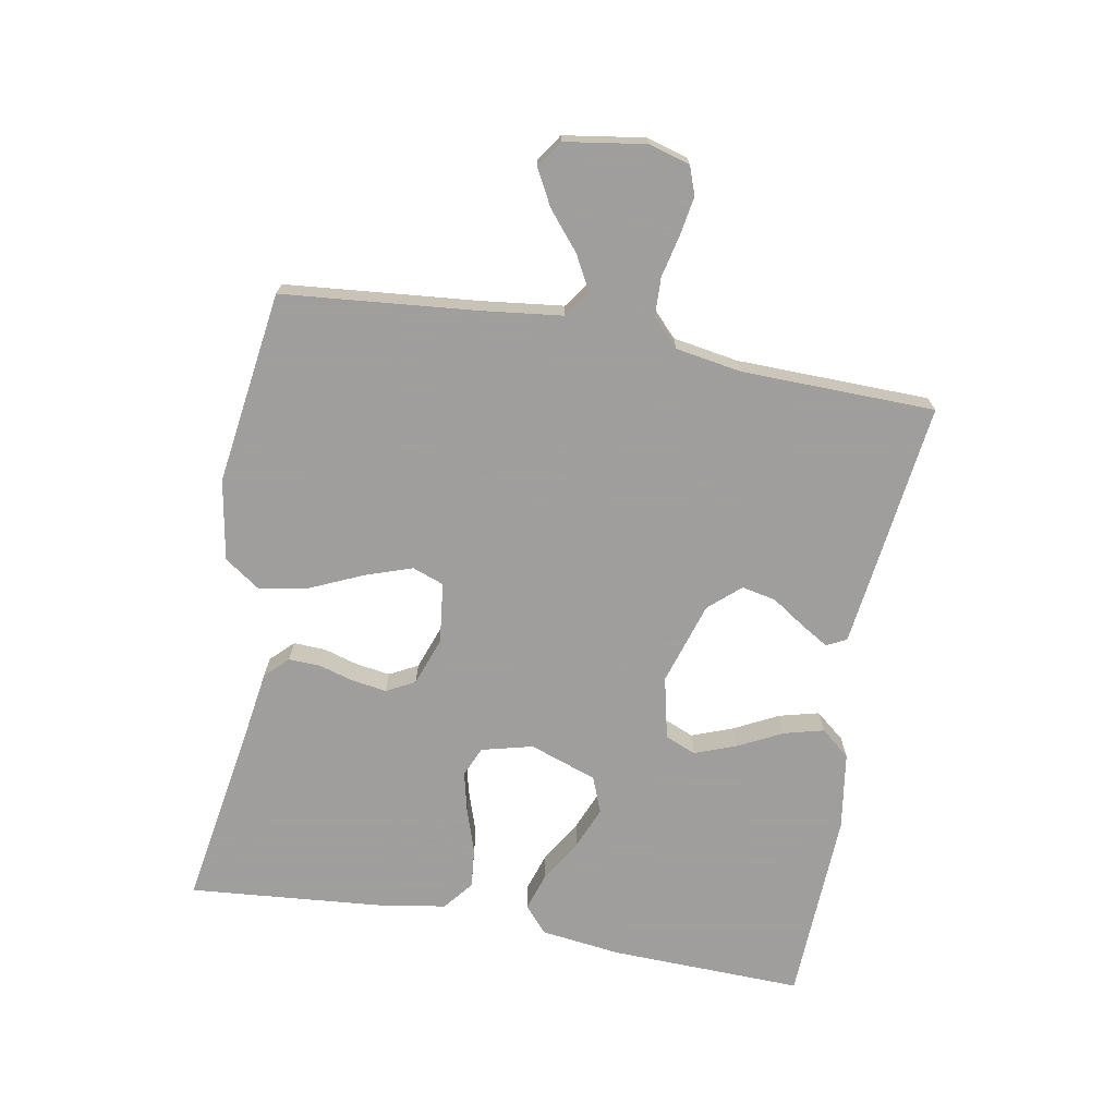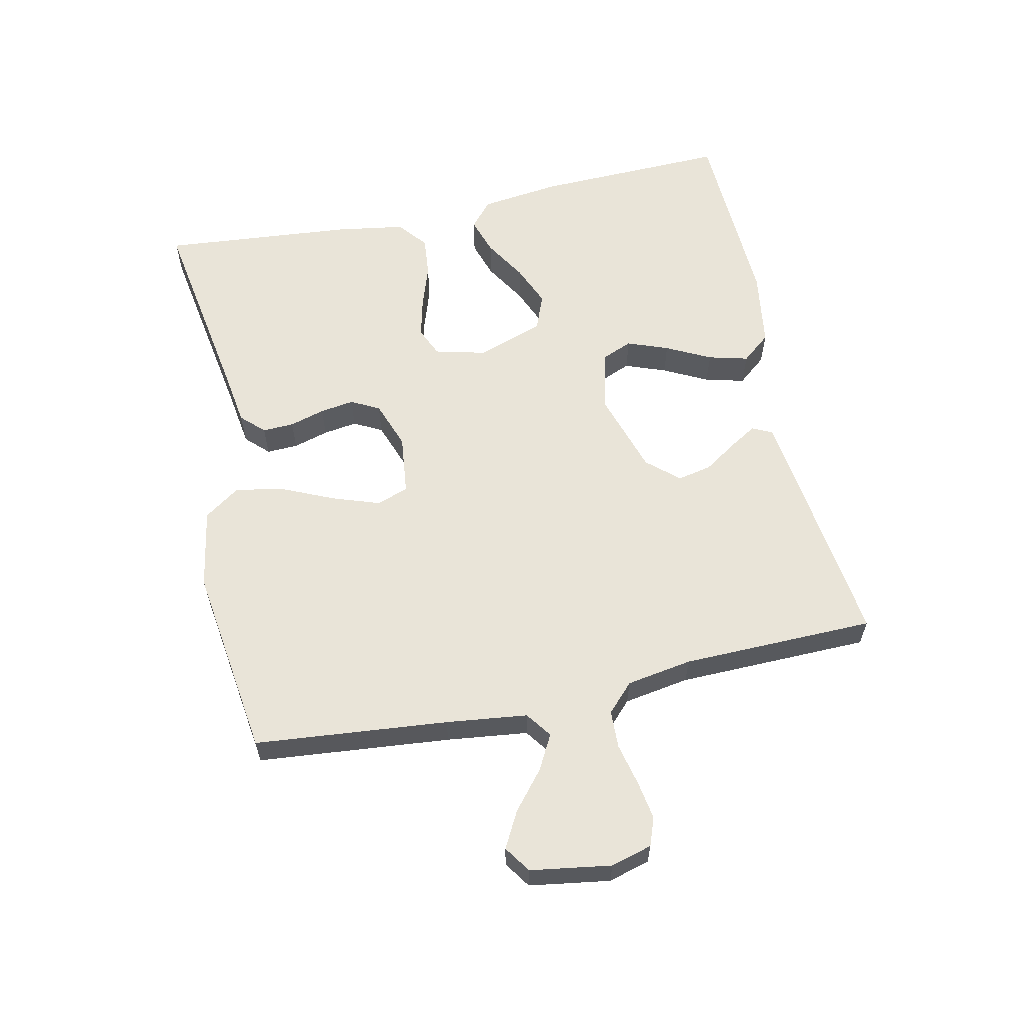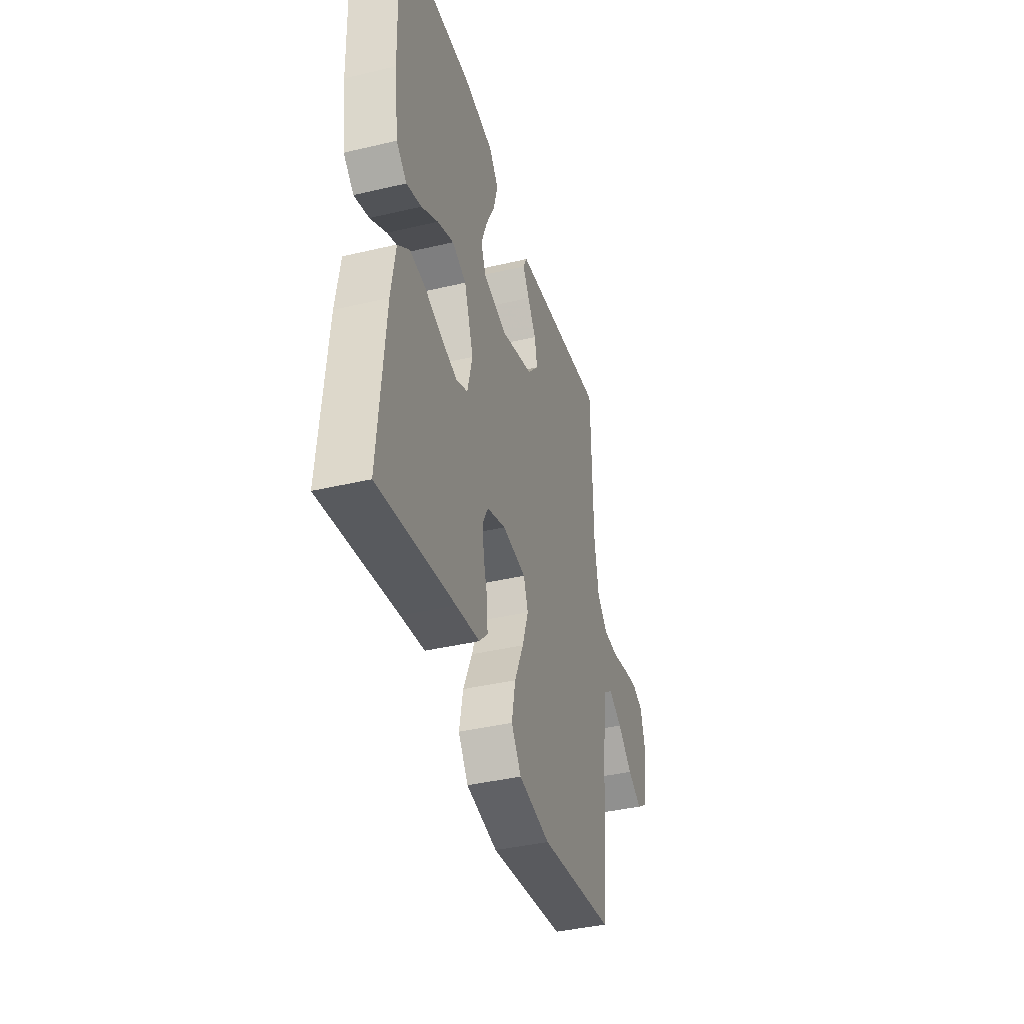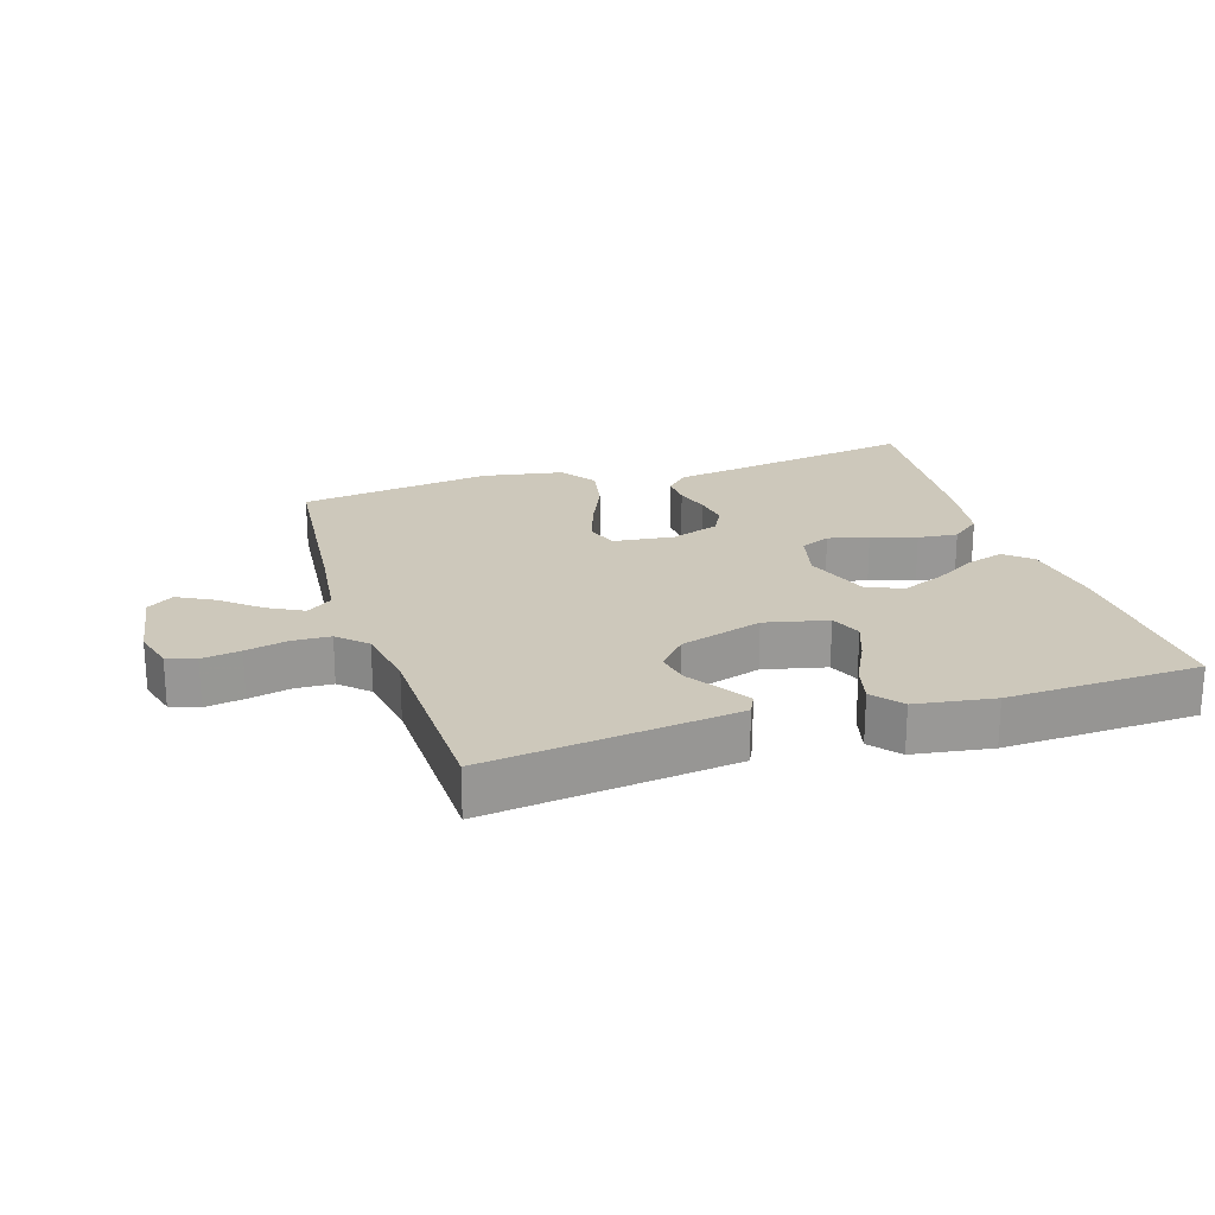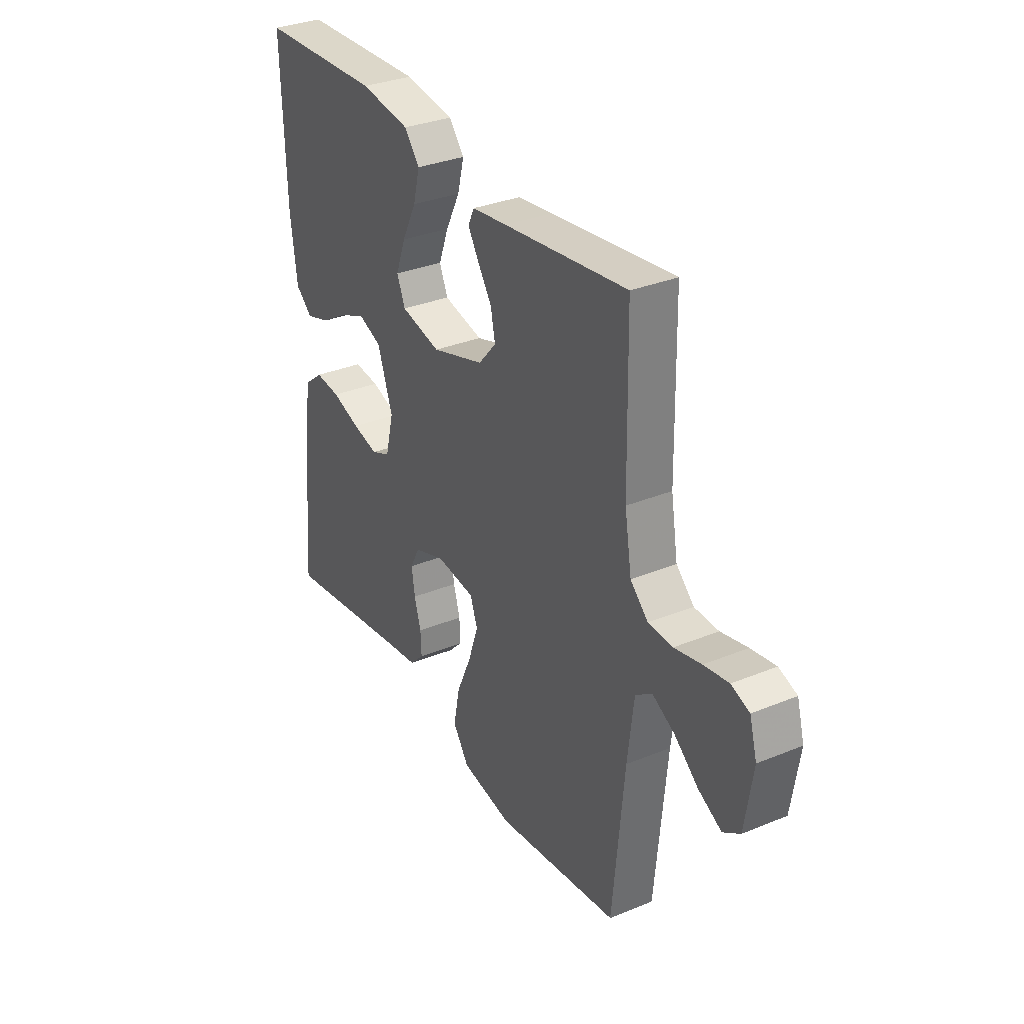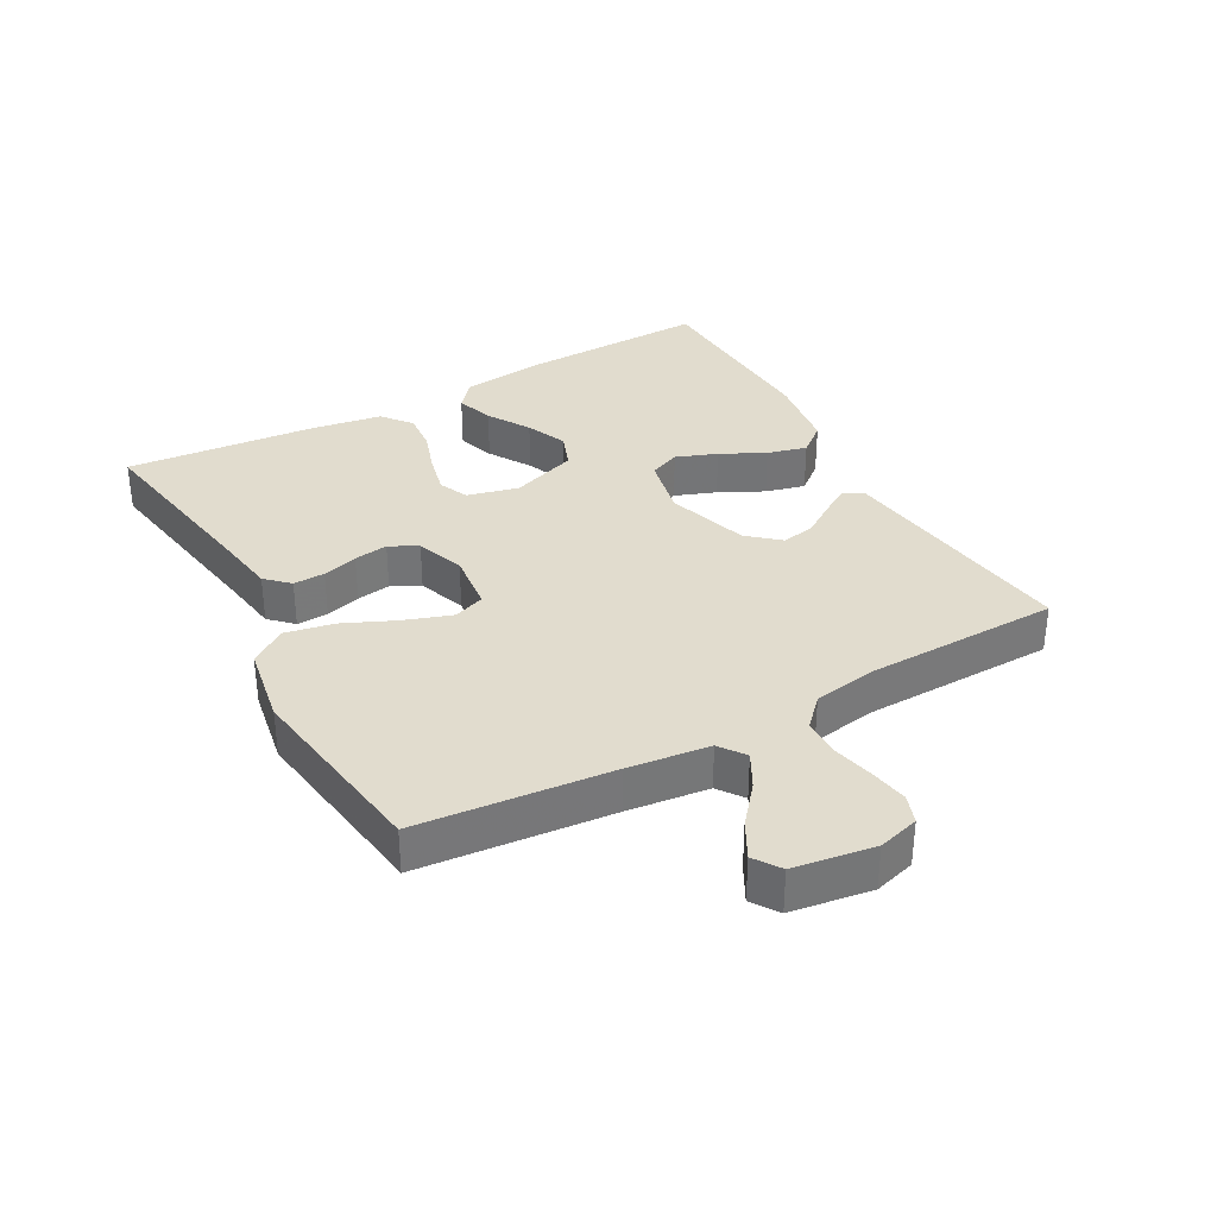
<metadata>
{"format":"obj","ext":"obj","renderer":"f3d","projection":"perspective","resolution":1024,"background":"white","views":[{"elev":-71.1,"azim":-100.2,"up":"+Y"},{"elev":60.1,"azim":-102.1,"up":"+Y"},{"elev":-39.7,"azim":106.3,"up":"+Z"},{"elev":21.8,"azim":-17.5,"up":"+Y"},{"elev":32.6,"azim":-119.7,"up":"+Z"},{"elev":34.0,"azim":-119.0,"up":"+Y"}]}
</metadata>
<code>
v 0.5 0.07 0.5
v 0.491 0.07 0.2
v 0.475 0.07 0.075
v 0.434 0.07 0.04
v 0.375 0.07 0.059
v 0.309 0.07 0.099
v 0.244 0.07 0.126
v 0.188 0.07 0.104
v 0.151 0.07 0
v 0.171 0.07 -0.08
v 0.217 0.07 -0.1
v 0.28 0.07 -0.085
v 0.349 0.07 -0.062
v 0.411 0.07 -0.056
v 0.457 0.07 -0.093
v 0.474 0.07 -0.2
v 0.5 0.07 -0.5
v 0.2 0.07 -0.451
v 0.106 0.07 -0.437
v 0.072 0.07 -0.402
v 0.074 0.07 -0.353
v 0.09 0.07 -0.298
v 0.098 0.07 -0.245
v 0.075 0.07 -0.201
v 0 0.07 -0.174
v -0.094 0.07 -0.185
v -0.112 0.07 -0.234
v -0.087 0.07 -0.307
v -0.051 0.07 -0.388
v -0.036 0.07 -0.464
v -0.075 0.07 -0.52
v -0.2 0.07 -0.542
v -0.5 0.07 -0.5
v -0.528 0.07 -0.2
v -0.543 0.07 -0.074
v -0.583 0.07 -0.045
v -0.637 0.07 -0.074
v -0.696 0.07 -0.123
v -0.752 0.07 -0.153
v -0.793 0.07 -0.125
v -0.812 0.07 0
v -0.794 0.07 0.064
v -0.75 0.07 0.08
v -0.69 0.07 0.07
v -0.625 0.07 0.055
v -0.566 0.07 0.057
v -0.523 0.07 0.098
v -0.506 0.07 0.2
v -0.5 0.07 0.5
v -0.2 0.07 0.462
v -0.115 0.07 0.451
v -0.1 0.07 0.42
v -0.126 0.07 0.377
v -0.16 0.07 0.326
v -0.171 0.07 0.273
v -0.128 0.07 0.224
v 0 0.07 0.184
v 0.097 0.07 0.206
v 0.117 0.07 0.254
v 0.093 0.07 0.318
v 0.058 0.07 0.387
v 0.042 0.07 0.449
v 0.079 0.07 0.494
v 0.2 0.07 0.512
v 0.5 0 0.5
v 0.491 0 0.2
v 0.475 0 0.075
v 0.434 0 0.04
v 0.375 0 0.059
v 0.309 0 0.099
v 0.244 0 0.126
v 0.188 0 0.104
v 0.151 0 0
v 0.171 0 -0.08
v 0.217 0 -0.1
v 0.28 0 -0.085
v 0.349 0 -0.062
v 0.411 0 -0.056
v 0.457 0 -0.093
v 0.474 0 -0.2
v 0.5 0 -0.5
v 0.2 0 -0.451
v 0.106 0 -0.437
v 0.072 0 -0.402
v 0.074 0 -0.353
v 0.09 0 -0.298
v 0.098 0 -0.245
v 0.075 0 -0.201
v 0 0 -0.174
v -0.094 0 -0.185
v -0.112 0 -0.234
v -0.087 0 -0.307
v -0.051 0 -0.388
v -0.036 0 -0.464
v -0.075 0 -0.52
v -0.2 0 -0.542
v -0.5 0 -0.5
v -0.528 0 -0.2
v -0.543 0 -0.074
v -0.583 0 -0.045
v -0.637 0 -0.074
v -0.696 0 -0.123
v -0.752 0 -0.153
v -0.793 0 -0.125
v -0.812 0 0
v -0.794 0 0.064
v -0.75 0 0.08
v -0.69 0 0.07
v -0.625 0 0.055
v -0.566 0 0.057
v -0.523 0 0.098
v -0.506 0 0.2
v -0.5 0 0.5
v -0.2 0 0.462
v -0.115 0 0.451
v -0.1 0 0.42
v -0.126 0 0.377
v -0.16 0 0.326
v -0.171 0 0.273
v -0.128 0 0.224
v 0 0 0.184
v 0.097 0 0.206
v 0.117 0 0.254
v 0.093 0 0.318
v 0.058 0 0.387
v 0.042 0 0.449
v 0.079 0 0.494
v 0.2 0 0.512
f 60 61 62 63
f 59 60 63 64
f 51 52 53 54
f 49 50 51 54
f 48 49 54 55
f 47 48 55 56
f 42 43 44 45
f 40 41 42 45
f 40 45 46
f 37 38 39 40
f 36 37 40 46
f 35 36 46 47
f 31 32 33 34
f 28 29 30 31
f 27 28 31 34
f 26 27 34 35
f 19 20 21 22
f 18 19 22 23
f 17 18 23
f 16 17 23 24
f 12 13 14 15
f 11 12 15 16
f 3 4 5 6
f 3 6 7
f 2 3 7
f 59 64 1 2
f 58 59 2 7
f 57 58 7 8
f 56 57 8 9
f 47 56 9 10
f 25 26 35 47
f 25 47 10 11
f 11 16 24 25
f 127 126 125 124
f 128 127 124 123
f 118 117 116 115
f 118 115 114 113
f 119 118 113 112
f 120 119 112 111
f 109 108 107 106
f 109 106 105 104
f 110 109 104
f 104 103 102 101
f 110 104 101 100
f 111 110 100 99
f 98 97 96 95
f 95 94 93 92
f 98 95 92 91
f 99 98 91 90
f 86 85 84 83
f 87 86 83 82
f 87 82 81
f 88 87 81 80
f 79 78 77 76
f 80 79 76 75
f 70 69 68 67
f 71 70 67
f 71 67 66
f 66 65 128 123
f 71 66 123 122
f 72 71 122 121
f 73 72 121 120
f 74 73 120 111
f 111 99 90 89
f 75 74 111 89
f 89 88 80 75
f 1 65 66 2
f 2 66 67 3
f 3 67 68 4
f 4 68 69 5
f 5 69 70 6
f 6 70 71 7
f 7 71 72 8
f 8 72 73 9
f 9 73 74 10
f 10 74 75 11
f 11 75 76 12
f 12 76 77 13
f 13 77 78 14
f 14 78 79 15
f 15 79 80 16
f 16 80 81 17
f 17 81 82 18
f 18 82 83 19
f 19 83 84 20
f 20 84 85 21
f 21 85 86 22
f 22 86 87 23
f 23 87 88 24
f 24 88 89 25
f 25 89 90 26
f 26 90 91 27
f 27 91 92 28
f 28 92 93 29
f 29 93 94 30
f 30 94 95 31
f 31 95 96 32
f 32 96 97 33
f 33 97 98 34
f 34 98 99 35
f 35 99 100 36
f 36 100 101 37
f 37 101 102 38
f 38 102 103 39
f 39 103 104 40
f 40 104 105 41
f 41 105 106 42
f 42 106 107 43
f 43 107 108 44
f 44 108 109 45
f 45 109 110 46
f 46 110 111 47
f 47 111 112 48
f 48 112 113 49
f 49 113 114 50
f 50 114 115 51
f 51 115 116 52
f 52 116 117 53
f 53 117 118 54
f 54 118 119 55
f 55 119 120 56
f 56 120 121 57
f 57 121 122 58
f 58 122 123 59
f 59 123 124 60
f 60 124 125 61
f 61 125 126 62
f 62 126 127 63
f 63 127 128 64
f 64 128 65 1

</code>
